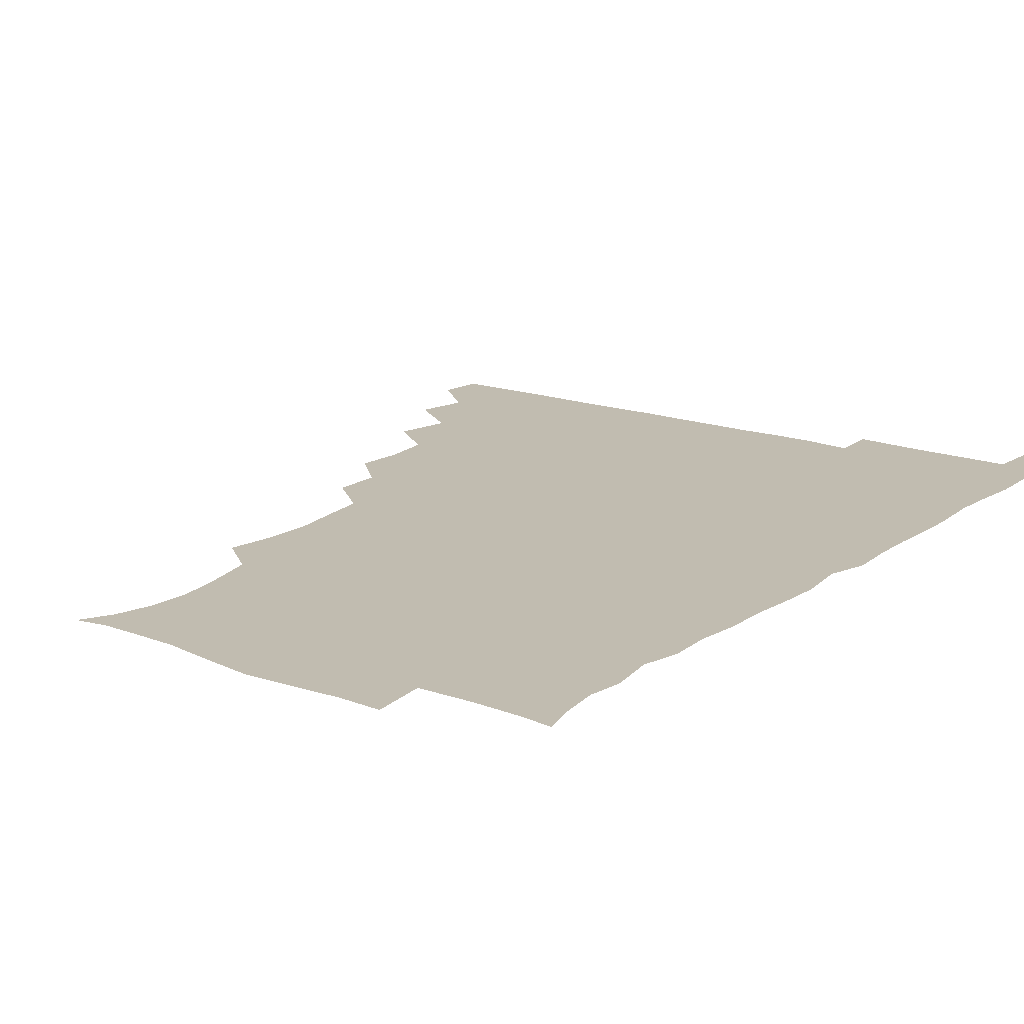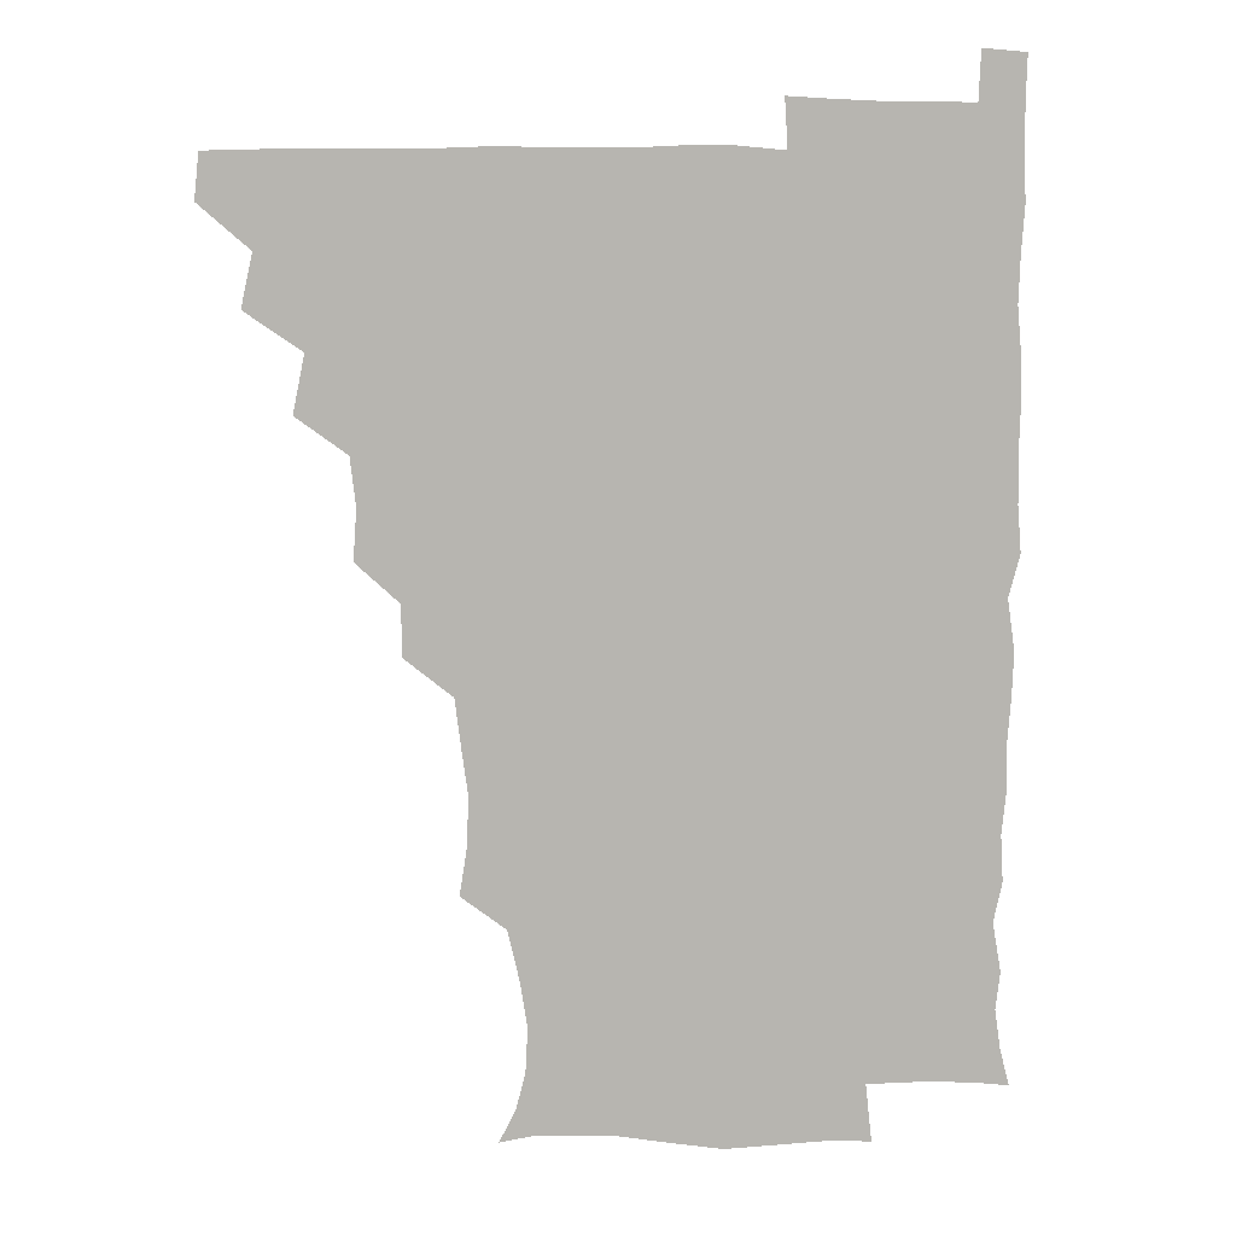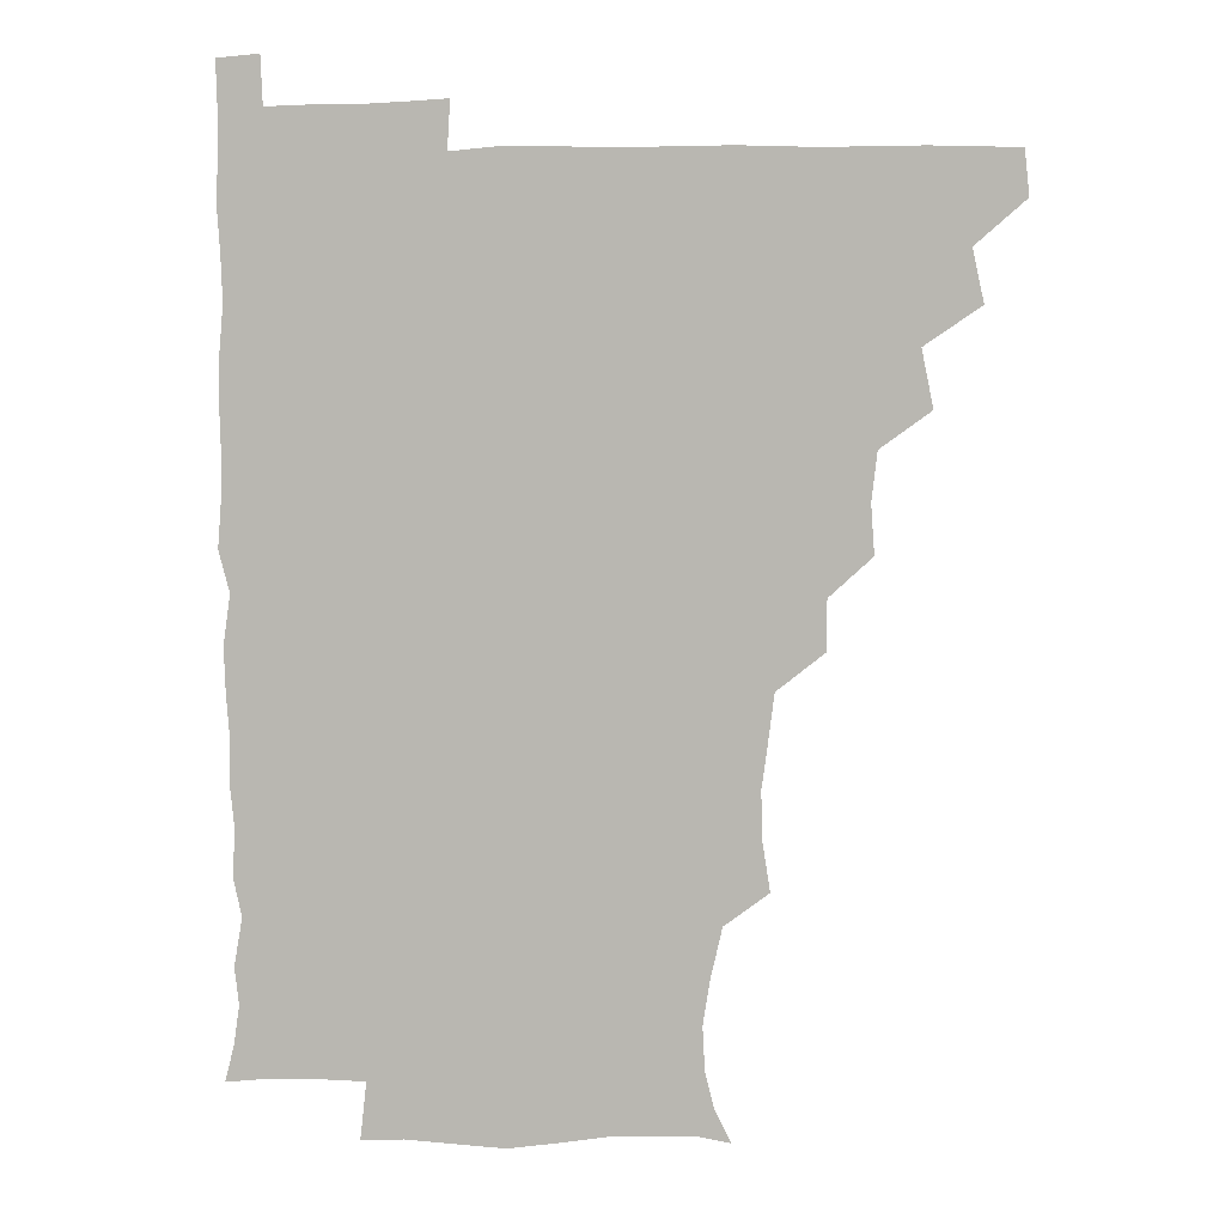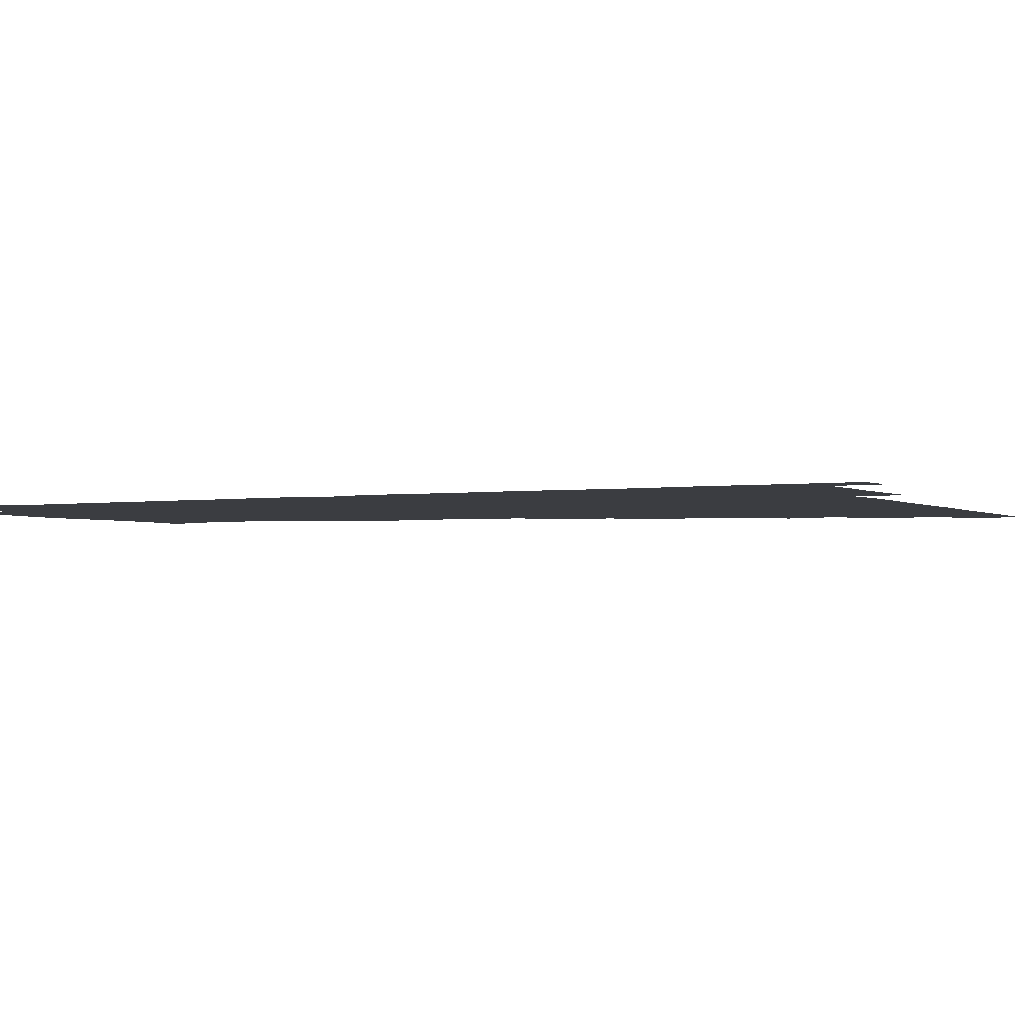
<metadata>
{"format":"obj","ext":"obj","renderer":"f3d","projection":"perspective","resolution":1024,"background":"white","views":[{"elev":16.6,"azim":36.3,"up":"+Z"},{"elev":9.3,"azim":-5.0,"up":"+Y"},{"elev":5.9,"azim":-172.7,"up":"+Y"},{"elev":-2.4,"azim":117.9,"up":"+Z"}]}
</metadata>
<code>
v 464.9 480.2 0
v 466.5 495.4 0
v 478.2 447.4 0
v 482 465.2 0
v 482.2 480.6 0
v 481.4 495.8 0
v 493.3 415 0
v 497.3 434.3 0
v 496.5 450.5 0
v 497.8 466.3 0
v 496.8 481 0
v 496.1 496.2 0
v 511.1 369.2 0
v 512.3 386 0
v 510.5 402.4 0
v 513.4 422.1 0
v 511.9 435.9 0
v 512.2 451.5 0
v 512 466.2 0
v 511.6 480.9 0
v 511 496.1 0
v 525.8 338.7 0
v 525.8 355.7 0
v 527.3 374.7 0
v 527.5 391.8 0
v 527.9 407.9 0
v 527.1 421.5 0
v 527.2 436.7 0
v 527 451.4 0
v 526.7 466.1 0
v 526.3 481 0
v 526.1 496 0
v 543.1 261.1 0
v 545.7 277.7 0
v 546.2 294.2 0
v 544.2 308.8 0
v 542.1 325.7 0
v 542.4 344.9 0
v 542.1 360.8 0
v 541.5 375.3 0
v 540.9 389.6 0
v 541.5 406.3 0
v 542.3 422.2 0
v 542.3 436.9 0
v 541.9 451.4 0
v 541.4 466.1 0
v 541.2 481.1 0
v 540.9 496.3 0
v 555.1 178.6 0
v 560.6 189.3 0
v 563.9 201.8 0
v 564.7 217 0
v 562.2 232.5 0
v 558.3 249.7 0
v 559.8 269.4 0
v 559.4 284.5 0
v 558.7 299.2 0
v 557.9 314.8 0
v 557.1 330.4 0
v 557.3 347 0
v 556.9 361.8 0
v 557.5 377.8 0
v 557.2 392.5 0
v 557.2 407.5 0
v 557.2 422.3 0
v 556.9 436.6 0
v 557.3 451.2 0
v 556.7 465.9 0
v 556.1 481.2 0
v 555.6 496.8 0
v 565.8 180.4 0
v 572.5 193.2 0
v 576.1 209.1 0
v 575.4 223.7 0
v 574.4 240.7 0
v 572.8 255.1 0
v 573.6 272.6 0
v 573.7 288.2 0
v 573.2 302.7 0
v 572.7 317.8 0
v 572.2 332.3 0
v 571.9 347.6 0
v 572.1 362.8 0
v 571.9 377.5 0
v 572.1 393 0
v 572 407.7 0
v 571.7 421.9 0
v 571.9 436.6 0
v 572.1 451.1 0
v 571.6 465.8 0
v 571.1 481 0
v 570.4 496.6 0
v 578.3 180.1 0
v 585.6 194.4 0
v 589 212.6 0
v 588.8 228.2 0
v 587.9 243.3 0
v 587.7 258.3 0
v 587.9 272.6 0
v 587.3 288.3 0
v 587.4 304 0
v 587 317.5 0
v 587 333.4 0
v 586.6 347.6 0
v 586.8 363 0
v 586.6 377.3 0
v 586.6 392.7 0
v 586.7 407.5 0
v 586.7 422.5 0
v 586.6 436.5 0
v 586.5 451.1 0
v 586.6 465.7 0
v 586.3 480.6 0
v 585.4 496.6 0
v 593.7 179.5 0
v 601.5 197.9 0
v 602.9 214.2 0
v 602.8 228.3 0
v 601.9 243.1 0
v 601.7 257.2 0
v 602 274.8 0
v 602 288.7 0
v 601.6 302.9 0
v 601.8 319.1 0
v 601.5 332.4 0
v 601.2 346.7 0
v 601.2 362.3 0
v 601.4 377.8 0
v 601.3 392.7 0
v 601.6 407.7 0
v 601.3 421.6 0
v 601.3 436.3 0
v 601.5 451.2 0
v 601.4 465.6 0
v 601.5 480.1 0
v 600.5 496.5 0
v 611.3 176.6 0
v 616.3 197.9 0
v 616.7 214.1 0
v 617.1 229.9 0
v 616.3 242.9 0
v 616.4 259.8 0
v 616.5 274.1 0
v 616.3 288.8 0
v 616.5 304 0
v 616.4 318.3 0
v 616.2 333.2 0
v 616.2 348 0
v 616.3 363.6 0
v 616.2 377.7 0
v 616 391.3 0
v 616.3 408.2 0
v 616.3 422 0
v 616.6 436.8 0
v 616.4 451.3 0
v 616 466 0
v 616.2 480.4 0
v 615.2 497.2 0
v 628.7 173.9 0
v 630.7 197.7 0
v 630.6 215.2 0
v 631.2 230.1 0
v 631.6 244.6 0
v 631.3 258 0
v 631.1 272.9 0
v 630.9 287.8 0
v 630.6 303.4 0
v 631 319.2 0
v 630.8 333.1 0
v 630.9 348.4 0
v 630.9 363.1 0
v 630.9 378.2 0
v 630.9 392.7 0
v 630.9 407.7 0
v 631.1 421.5 0
v 631.3 437.6 0
v 631.3 451.5 0
v 631.4 465.9 0
v 631 480.9 0
v 629.7 497.2 0
v 645.9 174.8 0
v 645.7 198.2 0
v 645.5 212.9 0
v 644.8 229.8 0
v 646 244.2 0
v 646 258 0
v 645.6 273.5 0
v 645.7 288.4 0
v 645.4 302.6 0
v 645.3 319 0
v 645.5 332.9 0
v 645.2 348.7 0
v 645.6 362.8 0
v 645.5 378.3 0
v 645.5 392.7 0
v 645.3 408 0
v 645.9 421.4 0
v 645.9 437.1 0
v 646.1 451.6 0
v 646.1 466.2 0
v 646.4 480.8 0
v 646.3 495.7 0
v 645.3 512.2 0
v 662.8 175.7 0
v 660.5 197.1 0
v 660.1 214.1 0
v 660.7 226.3 0
v 659.5 244.3 0
v 660.1 259.3 0
v 660 274.3 0
v 659.8 289.6 0
v 660.2 302.7 0
v 659.6 319 0
v 660.1 333 0
v 660.6 346.9 0
v 660.1 362.9 0
v 660 378.2 0
v 660.2 392.5 0
v 660.2 407.3 0
v 660.5 421.8 0
v 660.4 437.8 0
v 660.7 451.8 0
v 661 466.3 0
v 661.2 480.9 0
v 661.1 495.6 0
v 659.9 511.3 0
v 677.4 175 0
v 675.3 194.7 0
v 674.6 212.2 0
v 674.9 227.9 0
v 673.6 244 0
v 673.7 259.7 0
v 673.6 275.6 0
v 673.8 289.9 0
v 674.2 304.1 0
v 673.7 319.3 0
v 674.8 332.5 0
v 674.7 347.8 0
v 674.7 362.6 0
v 674.3 378.2 0
v 674.5 392.8 0
v 673.9 408.6 0
v 675.2 422 0
v 675 437.4 0
v 675.4 451.9 0
v 675.7 466.4 0
v 675.9 481.1 0
v 676.1 495.4 0
v 675.5 510.6 0
v 694.8 195 0
v 689.9 211.9 0
v 688.3 228.9 0
v 688.6 242.8 0
v 688.5 257.3 0
v 688.7 272.6 0
v 688.2 288.1 0
v 688.1 303.5 0
v 688.8 317.5 0
v 689.6 331.5 0
v 689 347.4 0
v 688.9 362.5 0
v 689.3 377.2 0
v 689.2 392.2 0
v 690 406.5 0
v 689.5 422 0
v 690 436.5 0
v 689.6 452.3 0
v 690.1 466.8 0
v 690.4 481.3 0
v 690.7 495.9 0
v 690.6 510.7 0
v 710.5 194.2 0
v 704.8 210.2 0
v 703.9 224.3 0
v 702.4 240.8 0
v 702.4 254.9 0
v 702.8 270.2 0
v 703.1 284.8 0
v 702.6 300.8 0
v 703.4 315.1 0
v 704 329.9 0
v 703.2 345.9 0
v 702.8 361.1 0
v 704.1 375.7 0
v 704.7 389.9 0
v 704.4 405.3 0
v 703.2 421.8 0
v 704.3 435.7 0
v 704.8 450.7 0
v 704.7 466.3 0
v 705 481.2 0
v 705.4 495.9 0
v 705.7 510.3 0
v 706.3 526.8 0
v 722.8 192.8 0
v 719.7 205.1 0
v 717.7 218.9 0
v 719.2 231.6 0
v 716.3 248.3 0
v 719.2 261.7 0
v 718.3 277.4 0
v 719.8 292.2 0
v 719.5 307.9 0
v 720.7 322.7 0
v 721.2 337.6 0
v 718.7 355 0
v 722.5 369.2 0
v 721.3 384.7 0
v 721 400.1 0
v 721.4 415.5 0
v 721.2 430.8 0
v 719.7 448.1 0
v 720.2 464.1 0
v 721.3 479.5 0
v 720.6 495.6 0
v 720.5 510.8 0
v 721 525.6 0
f 4 5 1
f 1 5 2
f 5 6 2
f 8 9 3
f 3 9 4
f 9 10 4
f 4 10 5
f 10 11 5
f 5 11 6
f 11 12 6
f 15 16 7
f 7 16 8
f 16 17 8
f 8 17 9
f 17 18 9
f 9 18 10
f 18 19 10
f 10 19 11
f 19 20 11
f 11 20 12
f 20 21 12
f 23 24 13
f 13 24 14
f 24 25 14
f 14 25 15
f 25 26 15
f 15 26 16
f 26 27 16
f 16 27 17
f 27 28 17
f 17 28 18
f 28 29 18
f 18 29 19
f 29 30 19
f 19 30 20
f 30 31 20
f 20 31 21
f 31 32 21
f 37 38 22
f 22 38 23
f 38 39 23
f 23 39 24
f 39 40 24
f 24 40 25
f 40 41 25
f 25 41 26
f 41 42 26
f 26 42 27
f 42 43 27
f 27 43 28
f 43 44 28
f 28 44 29
f 44 45 29
f 29 45 30
f 45 46 30
f 30 46 31
f 46 47 31
f 31 47 32
f 47 48 32
f 54 55 33
f 33 55 34
f 55 56 34
f 34 56 35
f 56 57 35
f 35 57 36
f 57 58 36
f 36 58 37
f 58 59 37
f 37 59 38
f 59 60 38
f 38 60 39
f 60 61 39
f 39 61 40
f 61 62 40
f 40 62 41
f 62 63 41
f 41 63 42
f 63 64 42
f 42 64 43
f 64 65 43
f 43 65 44
f 65 66 44
f 44 66 45
f 66 67 45
f 45 67 46
f 67 68 46
f 46 68 47
f 68 69 47
f 47 69 48
f 69 70 48
f 49 71 50
f 71 72 50
f 50 72 51
f 72 73 51
f 51 73 52
f 73 74 52
f 52 74 53
f 74 75 53
f 53 75 54
f 75 76 54
f 54 76 55
f 76 77 55
f 55 77 56
f 77 78 56
f 56 78 57
f 78 79 57
f 57 79 58
f 79 80 58
f 58 80 59
f 80 81 59
f 59 81 60
f 81 82 60
f 60 82 61
f 82 83 61
f 61 83 62
f 83 84 62
f 62 84 63
f 84 85 63
f 63 85 64
f 85 86 64
f 64 86 65
f 86 87 65
f 65 87 66
f 87 88 66
f 66 88 67
f 88 89 67
f 67 89 68
f 89 90 68
f 68 90 69
f 90 91 69
f 69 91 70
f 91 92 70
f 71 93 72
f 93 94 72
f 72 94 73
f 94 95 73
f 73 95 74
f 95 96 74
f 74 96 75
f 96 97 75
f 75 97 76
f 97 98 76
f 76 98 77
f 98 99 77
f 77 99 78
f 99 100 78
f 78 100 79
f 100 101 79
f 79 101 80
f 101 102 80
f 80 102 81
f 102 103 81
f 81 103 82
f 103 104 82
f 82 104 83
f 104 105 83
f 83 105 84
f 105 106 84
f 84 106 85
f 106 107 85
f 85 107 86
f 107 108 86
f 86 108 87
f 108 109 87
f 87 109 88
f 109 110 88
f 88 110 89
f 110 111 89
f 89 111 90
f 111 112 90
f 90 112 91
f 112 113 91
f 91 113 92
f 113 114 92
f 93 115 94
f 115 116 94
f 94 116 95
f 116 117 95
f 95 117 96
f 117 118 96
f 96 118 97
f 118 119 97
f 97 119 98
f 119 120 98
f 98 120 99
f 120 121 99
f 99 121 100
f 121 122 100
f 100 122 101
f 122 123 101
f 101 123 102
f 123 124 102
f 102 124 103
f 124 125 103
f 103 125 104
f 125 126 104
f 104 126 105
f 126 127 105
f 105 127 106
f 127 128 106
f 106 128 107
f 128 129 107
f 107 129 108
f 129 130 108
f 108 130 109
f 130 131 109
f 109 131 110
f 131 132 110
f 110 132 111
f 132 133 111
f 111 133 112
f 133 134 112
f 112 134 113
f 134 135 113
f 113 135 114
f 135 136 114
f 115 137 116
f 137 138 116
f 116 138 117
f 138 139 117
f 117 139 118
f 139 140 118
f 118 140 119
f 140 141 119
f 119 141 120
f 141 142 120
f 120 142 121
f 142 143 121
f 121 143 122
f 143 144 122
f 122 144 123
f 144 145 123
f 123 145 124
f 145 146 124
f 124 146 125
f 146 147 125
f 125 147 126
f 147 148 126
f 126 148 127
f 148 149 127
f 127 149 128
f 149 150 128
f 128 150 129
f 150 151 129
f 129 151 130
f 151 152 130
f 130 152 131
f 152 153 131
f 131 153 132
f 153 154 132
f 132 154 133
f 154 155 133
f 133 155 134
f 155 156 134
f 134 156 135
f 156 157 135
f 135 157 136
f 157 158 136
f 137 159 138
f 159 160 138
f 138 160 139
f 160 161 139
f 139 161 140
f 161 162 140
f 140 162 141
f 162 163 141
f 141 163 142
f 163 164 142
f 142 164 143
f 164 165 143
f 143 165 144
f 165 166 144
f 144 166 145
f 166 167 145
f 145 167 146
f 167 168 146
f 146 168 147
f 168 169 147
f 147 169 148
f 169 170 148
f 148 170 149
f 170 171 149
f 149 171 150
f 171 172 150
f 150 172 151
f 172 173 151
f 151 173 152
f 173 174 152
f 152 174 153
f 174 175 153
f 153 175 154
f 175 176 154
f 154 176 155
f 176 177 155
f 155 177 156
f 177 178 156
f 156 178 157
f 178 179 157
f 157 179 158
f 179 180 158
f 159 181 160
f 181 182 160
f 160 182 161
f 182 183 161
f 161 183 162
f 183 184 162
f 162 184 163
f 184 185 163
f 163 185 164
f 185 186 164
f 164 186 165
f 186 187 165
f 165 187 166
f 187 188 166
f 166 188 167
f 188 189 167
f 167 189 168
f 189 190 168
f 168 190 169
f 190 191 169
f 169 191 170
f 191 192 170
f 170 192 171
f 192 193 171
f 171 193 172
f 193 194 172
f 172 194 173
f 194 195 173
f 173 195 174
f 195 196 174
f 174 196 175
f 196 197 175
f 175 197 176
f 197 198 176
f 176 198 177
f 198 199 177
f 177 199 178
f 199 200 178
f 178 200 179
f 200 201 179
f 179 201 180
f 201 202 180
f 181 204 182
f 204 205 182
f 182 205 183
f 205 206 183
f 183 206 184
f 206 207 184
f 184 207 185
f 207 208 185
f 185 208 186
f 208 209 186
f 186 209 187
f 209 210 187
f 187 210 188
f 210 211 188
f 188 211 189
f 211 212 189
f 189 212 190
f 212 213 190
f 190 213 191
f 213 214 191
f 191 214 192
f 214 215 192
f 192 215 193
f 215 216 193
f 193 216 194
f 216 217 194
f 194 217 195
f 217 218 195
f 195 218 196
f 218 219 196
f 196 219 197
f 219 220 197
f 197 220 198
f 220 221 198
f 198 221 199
f 221 222 199
f 199 222 200
f 222 223 200
f 200 223 201
f 223 224 201
f 201 224 202
f 224 225 202
f 202 225 203
f 225 226 203
f 204 227 205
f 227 228 205
f 205 228 206
f 228 229 206
f 206 229 207
f 229 230 207
f 207 230 208
f 230 231 208
f 208 231 209
f 231 232 209
f 209 232 210
f 232 233 210
f 210 233 211
f 233 234 211
f 211 234 212
f 234 235 212
f 212 235 213
f 235 236 213
f 213 236 214
f 236 237 214
f 214 237 215
f 237 238 215
f 215 238 216
f 238 239 216
f 216 239 217
f 239 240 217
f 217 240 218
f 240 241 218
f 218 241 219
f 241 242 219
f 219 242 220
f 242 243 220
f 220 243 221
f 243 244 221
f 221 244 222
f 244 245 222
f 222 245 223
f 245 246 223
f 223 246 224
f 246 247 224
f 224 247 225
f 247 248 225
f 225 248 226
f 248 249 226
f 228 250 229
f 250 251 229
f 229 251 230
f 251 252 230
f 230 252 231
f 252 253 231
f 231 253 232
f 253 254 232
f 232 254 233
f 254 255 233
f 233 255 234
f 255 256 234
f 234 256 235
f 256 257 235
f 235 257 236
f 257 258 236
f 236 258 237
f 258 259 237
f 237 259 238
f 259 260 238
f 238 260 239
f 260 261 239
f 239 261 240
f 261 262 240
f 240 262 241
f 262 263 241
f 241 263 242
f 263 264 242
f 242 264 243
f 264 265 243
f 243 265 244
f 265 266 244
f 244 266 245
f 266 267 245
f 245 267 246
f 267 268 246
f 246 268 247
f 268 269 247
f 247 269 248
f 269 270 248
f 248 270 249
f 270 271 249
f 250 272 251
f 272 273 251
f 251 273 252
f 273 274 252
f 252 274 253
f 274 275 253
f 253 275 254
f 275 276 254
f 254 276 255
f 276 277 255
f 255 277 256
f 277 278 256
f 256 278 257
f 278 279 257
f 257 279 258
f 279 280 258
f 258 280 259
f 280 281 259
f 259 281 260
f 281 282 260
f 260 282 261
f 282 283 261
f 261 283 262
f 283 284 262
f 262 284 263
f 284 285 263
f 263 285 264
f 285 286 264
f 264 286 265
f 286 287 265
f 265 287 266
f 287 288 266
f 266 288 267
f 288 289 267
f 267 289 268
f 289 290 268
f 268 290 269
f 290 291 269
f 269 291 270
f 291 292 270
f 270 292 271
f 292 293 271
f 272 295 273
f 295 296 273
f 273 296 274
f 296 297 274
f 274 297 275
f 297 298 275
f 275 298 276
f 298 299 276
f 276 299 277
f 299 300 277
f 277 300 278
f 300 301 278
f 278 301 279
f 301 302 279
f 279 302 280
f 302 303 280
f 280 303 281
f 303 304 281
f 281 304 282
f 304 305 282
f 282 305 283
f 305 306 283
f 283 306 284
f 306 307 284
f 284 307 285
f 307 308 285
f 285 308 286
f 308 309 286
f 286 309 287
f 309 310 287
f 287 310 288
f 310 311 288
f 288 311 289
f 311 312 289
f 289 312 290
f 312 313 290
f 290 313 291
f 313 314 291
f 291 314 292
f 314 315 292
f 292 315 293
f 315 316 293
f 293 316 294
f 316 317 294

</code>
